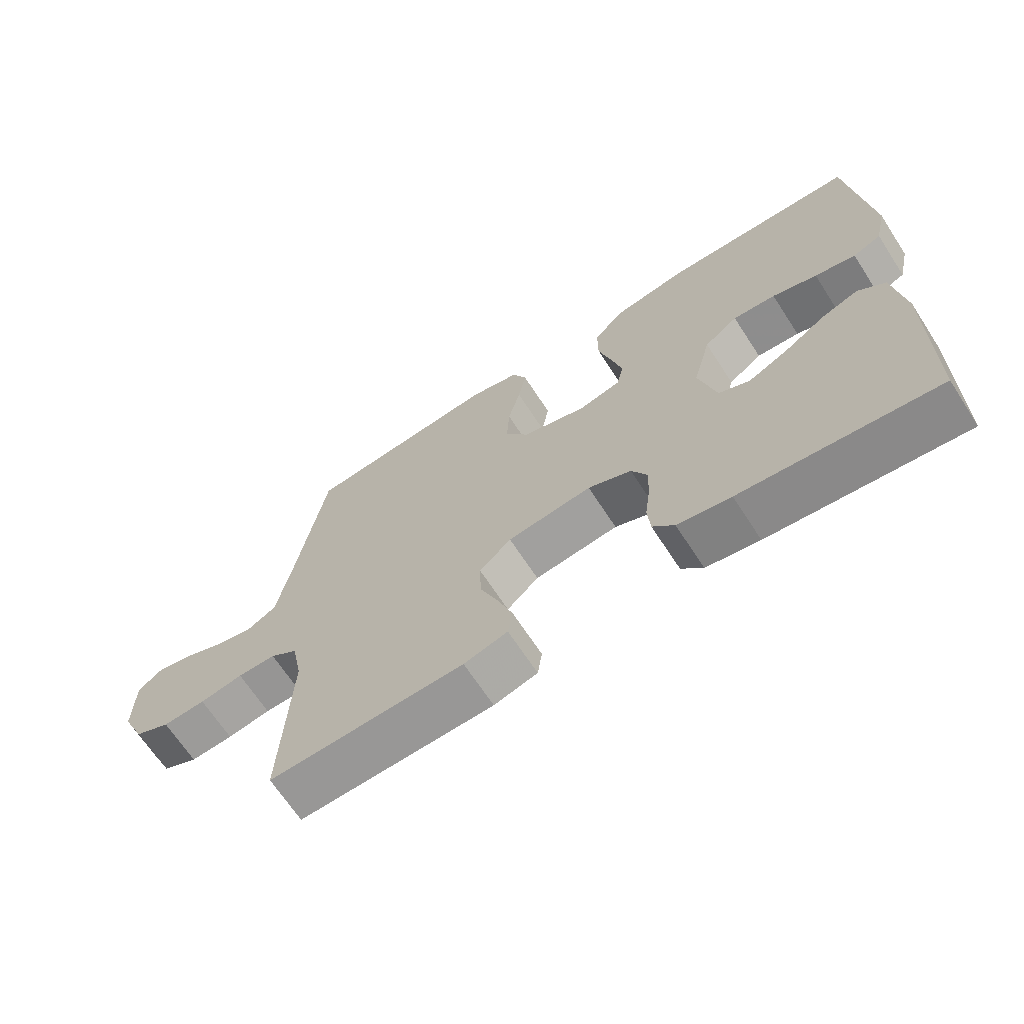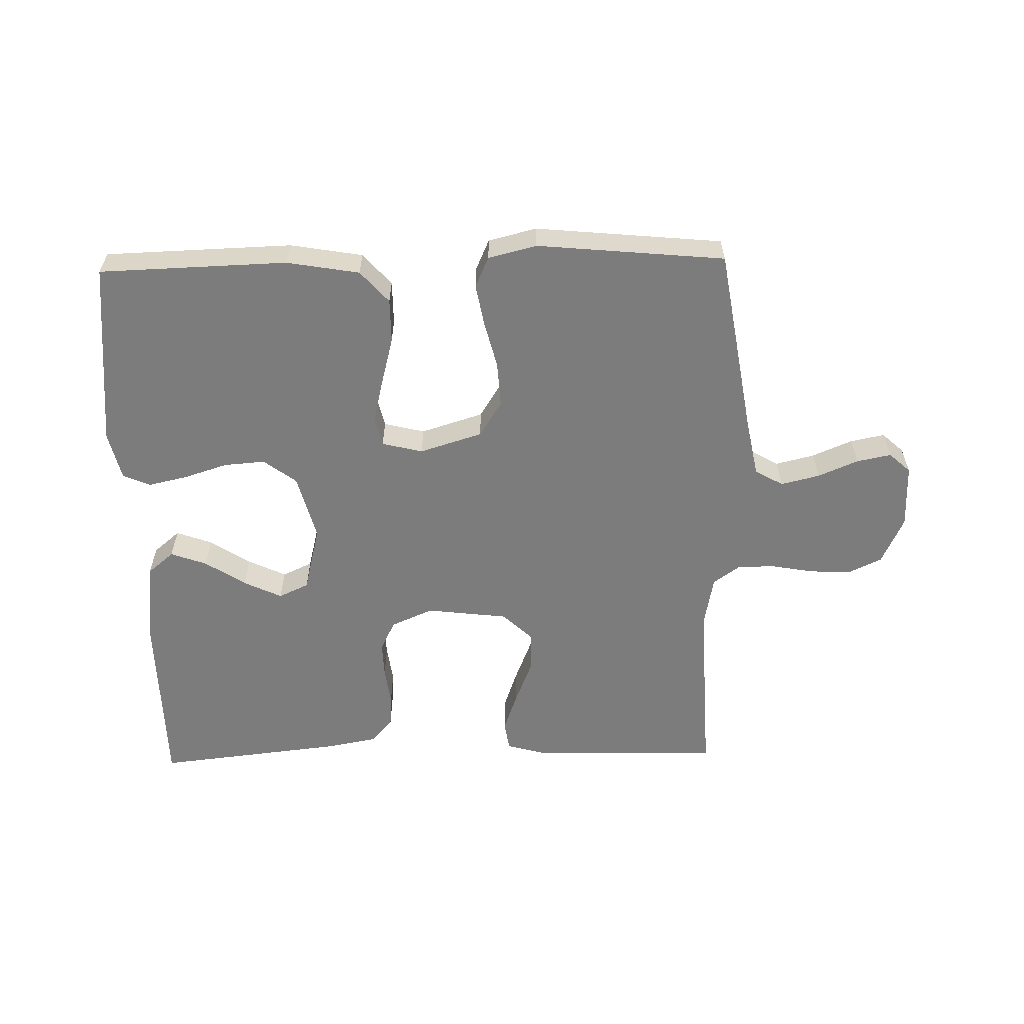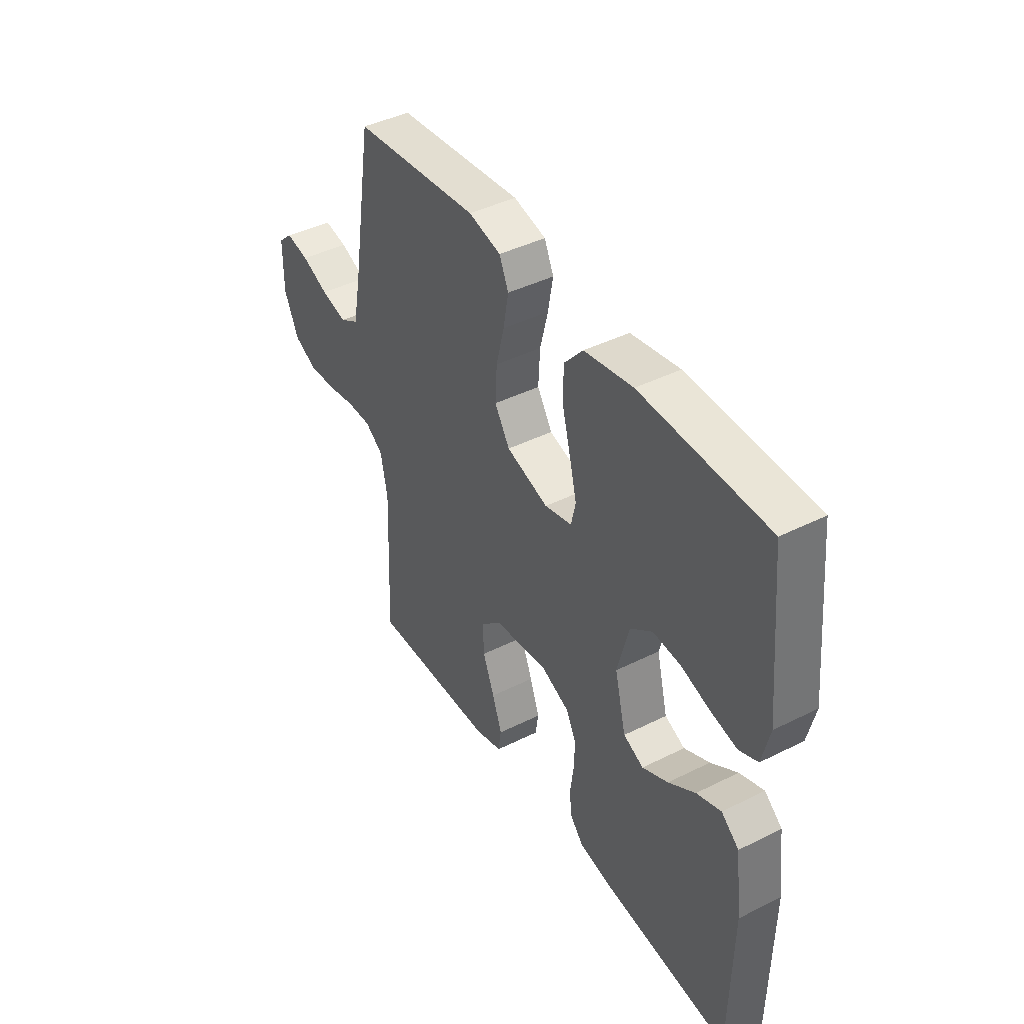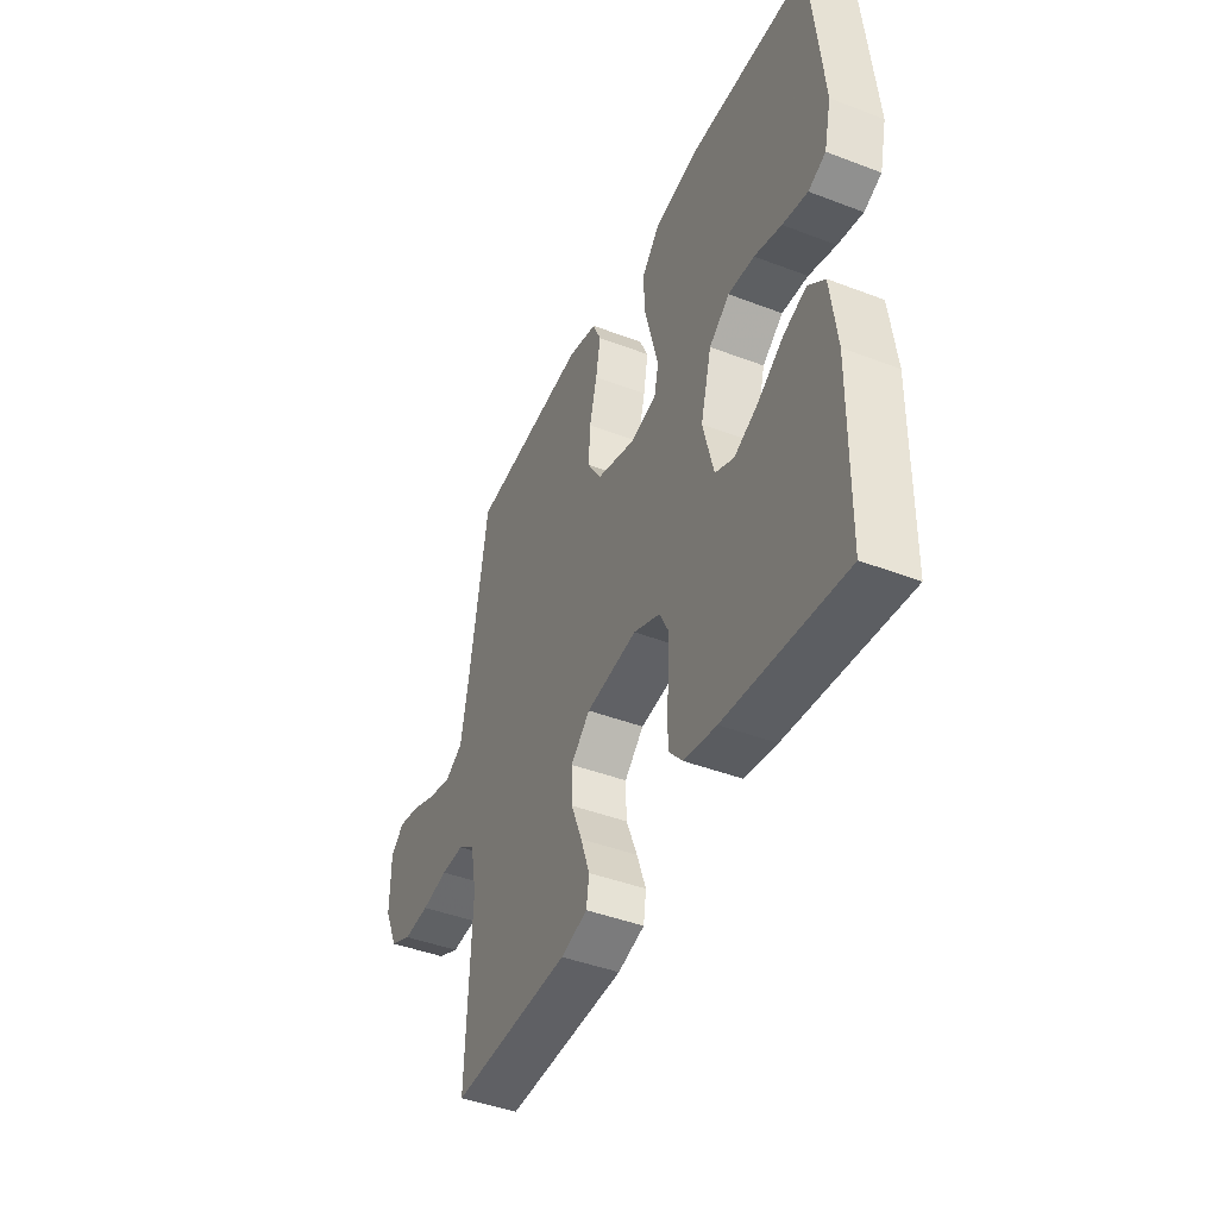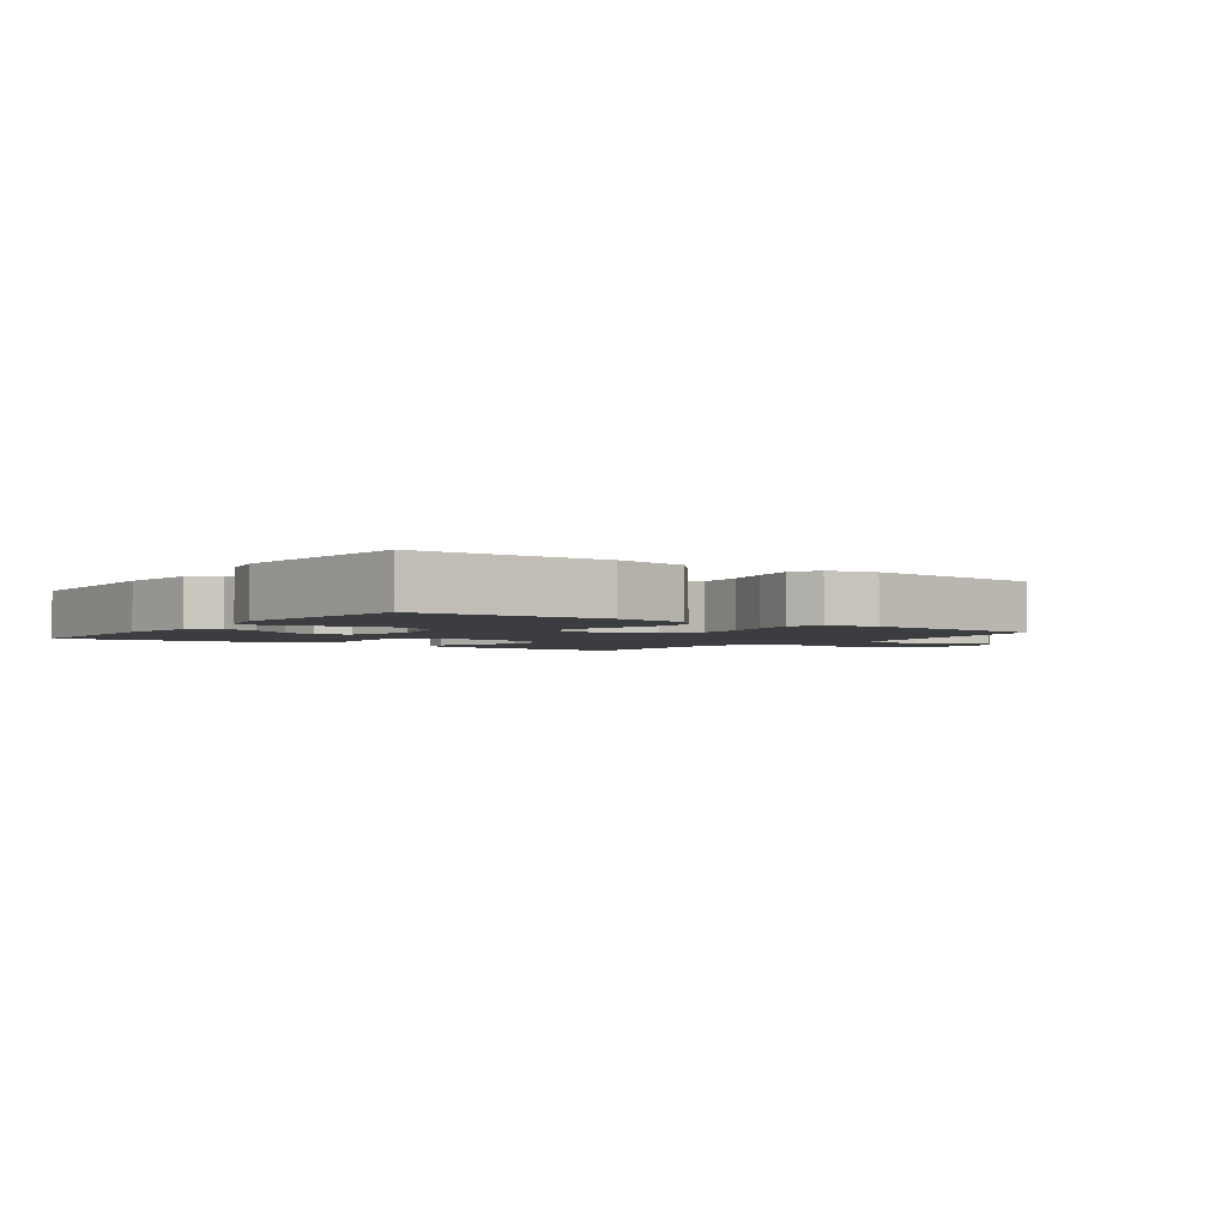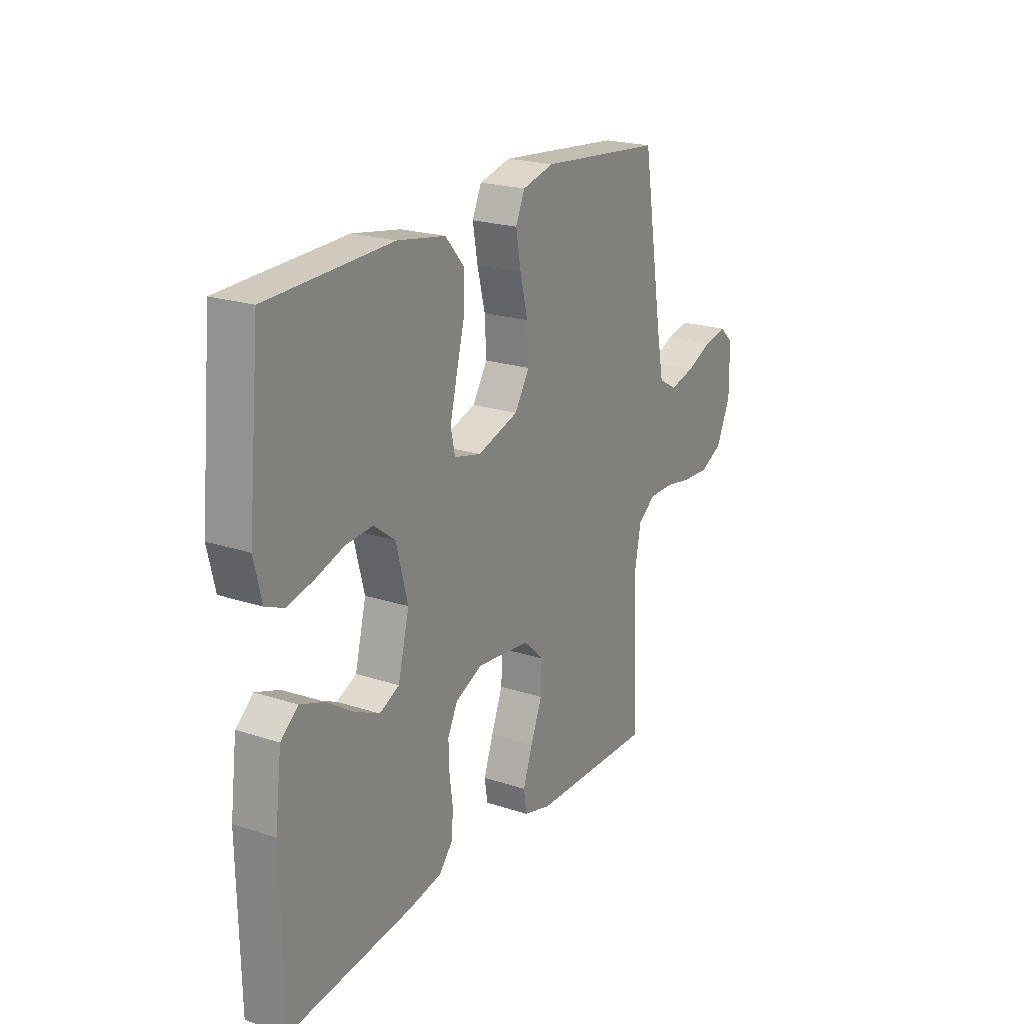
<metadata>
{"format":"obj","ext":"obj","renderer":"f3d","projection":"perspective","resolution":1024,"background":"white","views":[{"elev":-67.5,"azim":-146.9,"up":"+Z"},{"elev":-58.8,"azim":1.3,"up":"+Y"},{"elev":42.3,"azim":-120.9,"up":"+Z"},{"elev":-43.6,"azim":-114.2,"up":"+Z"},{"elev":-2.7,"azim":-35.7,"up":"+Y"},{"elev":21.5,"azim":-59.8,"up":"+Z"}]}
</metadata>
<code>
v -0.5 0.07 0.5
v -0.2 0.07 0.509
v -0.084 0.07 0.489
v -0.039 0.07 0.438
v -0.039 0.07 0.368
v -0.059 0.07 0.292
v -0.076 0.07 0.223
v -0.065 0.07 0.175
v 0 0.07 0.159
v 0.1 0.07 0.19
v 0.136 0.07 0.247
v 0.132 0.07 0.319
v 0.113 0.07 0.394
v 0.101 0.07 0.461
v 0.123 0.07 0.51
v 0.2 0.07 0.529
v 0.5 0.07 0.5
v 0.549 0.07 0.2
v 0.567 0.07 0.107
v 0.612 0.07 0.081
v 0.674 0.07 0.096
v 0.738 0.07 0.123
v 0.793 0.07 0.134
v 0.827 0.07 0.103
v 0.828 0.07 0
v 0.793 0.07 -0.076
v 0.738 0.07 -0.102
v 0.672 0.07 -0.098
v 0.605 0.07 -0.086
v 0.546 0.07 -0.086
v 0.503 0.07 -0.117
v 0.487 0.07 -0.2
v 0.5 0.07 -0.5
v 0.2 0.07 -0.493
v 0.133 0.07 -0.474
v 0.126 0.07 -0.427
v 0.149 0.07 -0.362
v 0.177 0.07 -0.292
v 0.179 0.07 -0.228
v 0.13 0.07 -0.182
v 0 0.07 -0.166
v -0.067 0.07 -0.195
v -0.091 0.07 -0.243
v -0.089 0.07 -0.301
v -0.081 0.07 -0.361
v -0.085 0.07 -0.414
v -0.118 0.07 -0.452
v -0.2 0.07 -0.467
v -0.5 0.07 -0.5
v -0.505 0.07 -0.2
v -0.489 0.07 -0.072
v -0.447 0.07 -0.037
v -0.389 0.07 -0.058
v -0.325 0.07 -0.1
v -0.264 0.07 -0.129
v -0.216 0.07 -0.107
v -0.189 0.07 0
v -0.217 0.07 0.106
v -0.269 0.07 0.145
v -0.335 0.07 0.14
v -0.404 0.07 0.118
v -0.467 0.07 0.104
v -0.511 0.07 0.123
v -0.529 0.07 0.2
v -0.5 0 0.5
v -0.2 0 0.509
v -0.084 0 0.489
v -0.039 0 0.438
v -0.039 0 0.368
v -0.059 0 0.292
v -0.076 0 0.223
v -0.065 0 0.175
v 0 0 0.159
v 0.1 0 0.19
v 0.136 0 0.247
v 0.132 0 0.319
v 0.113 0 0.394
v 0.101 0 0.461
v 0.123 0 0.51
v 0.2 0 0.529
v 0.5 0 0.5
v 0.549 0 0.2
v 0.567 0 0.107
v 0.612 0 0.081
v 0.674 0 0.096
v 0.738 0 0.123
v 0.793 0 0.134
v 0.827 0 0.103
v 0.828 0 0
v 0.793 0 -0.076
v 0.738 0 -0.102
v 0.672 0 -0.098
v 0.605 0 -0.086
v 0.546 0 -0.086
v 0.503 0 -0.117
v 0.487 0 -0.2
v 0.5 0 -0.5
v 0.2 0 -0.493
v 0.133 0 -0.474
v 0.126 0 -0.427
v 0.149 0 -0.362
v 0.177 0 -0.292
v 0.179 0 -0.228
v 0.13 0 -0.182
v 0 0 -0.166
v -0.067 0 -0.195
v -0.091 0 -0.243
v -0.089 0 -0.301
v -0.081 0 -0.361
v -0.085 0 -0.414
v -0.118 0 -0.452
v -0.2 0 -0.467
v -0.5 0 -0.5
v -0.505 0 -0.2
v -0.489 0 -0.072
v -0.447 0 -0.037
v -0.389 0 -0.058
v -0.325 0 -0.1
v -0.264 0 -0.129
v -0.216 0 -0.107
v -0.189 0 0
v -0.217 0 0.106
v -0.269 0 0.145
v -0.335 0 0.14
v -0.404 0 0.118
v -0.467 0 0.104
v -0.511 0 0.123
v -0.529 0 0.2
f 60 61 62 63
f 60 63 64 1
f 51 52 53 54
f 51 54 55
f 50 51 55
f 49 50 55
f 48 49 55 56
f 44 45 46 47
f 43 44 47 48
f 35 36 37 38
f 33 34 35 38
f 32 33 38 39
f 31 32 39 40
f 26 27 28 29
f 26 29 30
f 25 26 30
f 24 25 30
f 21 22 23 24
f 20 21 24 30
f 19 20 30 31
f 15 16 17 18
f 12 13 14 15
f 11 12 15 18
f 10 11 18 19
f 3 4 5 6
f 3 6 7
f 2 3 7
f 59 60 1 2
f 58 59 2 7
f 57 58 7 8
f 43 48 56 57
f 42 43 57 8
f 41 42 8 9
f 19 31 40 41
f 9 10 19 41
f 127 126 125 124
f 65 128 127 124
f 118 117 116 115
f 119 118 115
f 119 115 114
f 119 114 113
f 120 119 113 112
f 111 110 109 108
f 112 111 108 107
f 102 101 100 99
f 102 99 98 97
f 103 102 97 96
f 104 103 96 95
f 93 92 91 90
f 94 93 90
f 94 90 89
f 94 89 88
f 88 87 86 85
f 94 88 85 84
f 95 94 84 83
f 82 81 80 79
f 79 78 77 76
f 82 79 76 75
f 83 82 75 74
f 70 69 68 67
f 71 70 67
f 71 67 66
f 66 65 124 123
f 71 66 123 122
f 72 71 122 121
f 121 120 112 107
f 72 121 107 106
f 73 72 106 105
f 105 104 95 83
f 105 83 74 73
f 1 65 66 2
f 2 66 67 3
f 3 67 68 4
f 4 68 69 5
f 5 69 70 6
f 6 70 71 7
f 7 71 72 8
f 8 72 73 9
f 9 73 74 10
f 10 74 75 11
f 11 75 76 12
f 12 76 77 13
f 13 77 78 14
f 14 78 79 15
f 15 79 80 16
f 16 80 81 17
f 17 81 82 18
f 18 82 83 19
f 19 83 84 20
f 20 84 85 21
f 21 85 86 22
f 22 86 87 23
f 23 87 88 24
f 24 88 89 25
f 25 89 90 26
f 26 90 91 27
f 27 91 92 28
f 28 92 93 29
f 29 93 94 30
f 30 94 95 31
f 31 95 96 32
f 32 96 97 33
f 33 97 98 34
f 34 98 99 35
f 35 99 100 36
f 36 100 101 37
f 37 101 102 38
f 38 102 103 39
f 39 103 104 40
f 40 104 105 41
f 41 105 106 42
f 42 106 107 43
f 43 107 108 44
f 44 108 109 45
f 45 109 110 46
f 46 110 111 47
f 47 111 112 48
f 48 112 113 49
f 49 113 114 50
f 50 114 115 51
f 51 115 116 52
f 52 116 117 53
f 53 117 118 54
f 54 118 119 55
f 55 119 120 56
f 56 120 121 57
f 57 121 122 58
f 58 122 123 59
f 59 123 124 60
f 60 124 125 61
f 61 125 126 62
f 62 126 127 63
f 63 127 128 64
f 64 128 65 1

</code>
